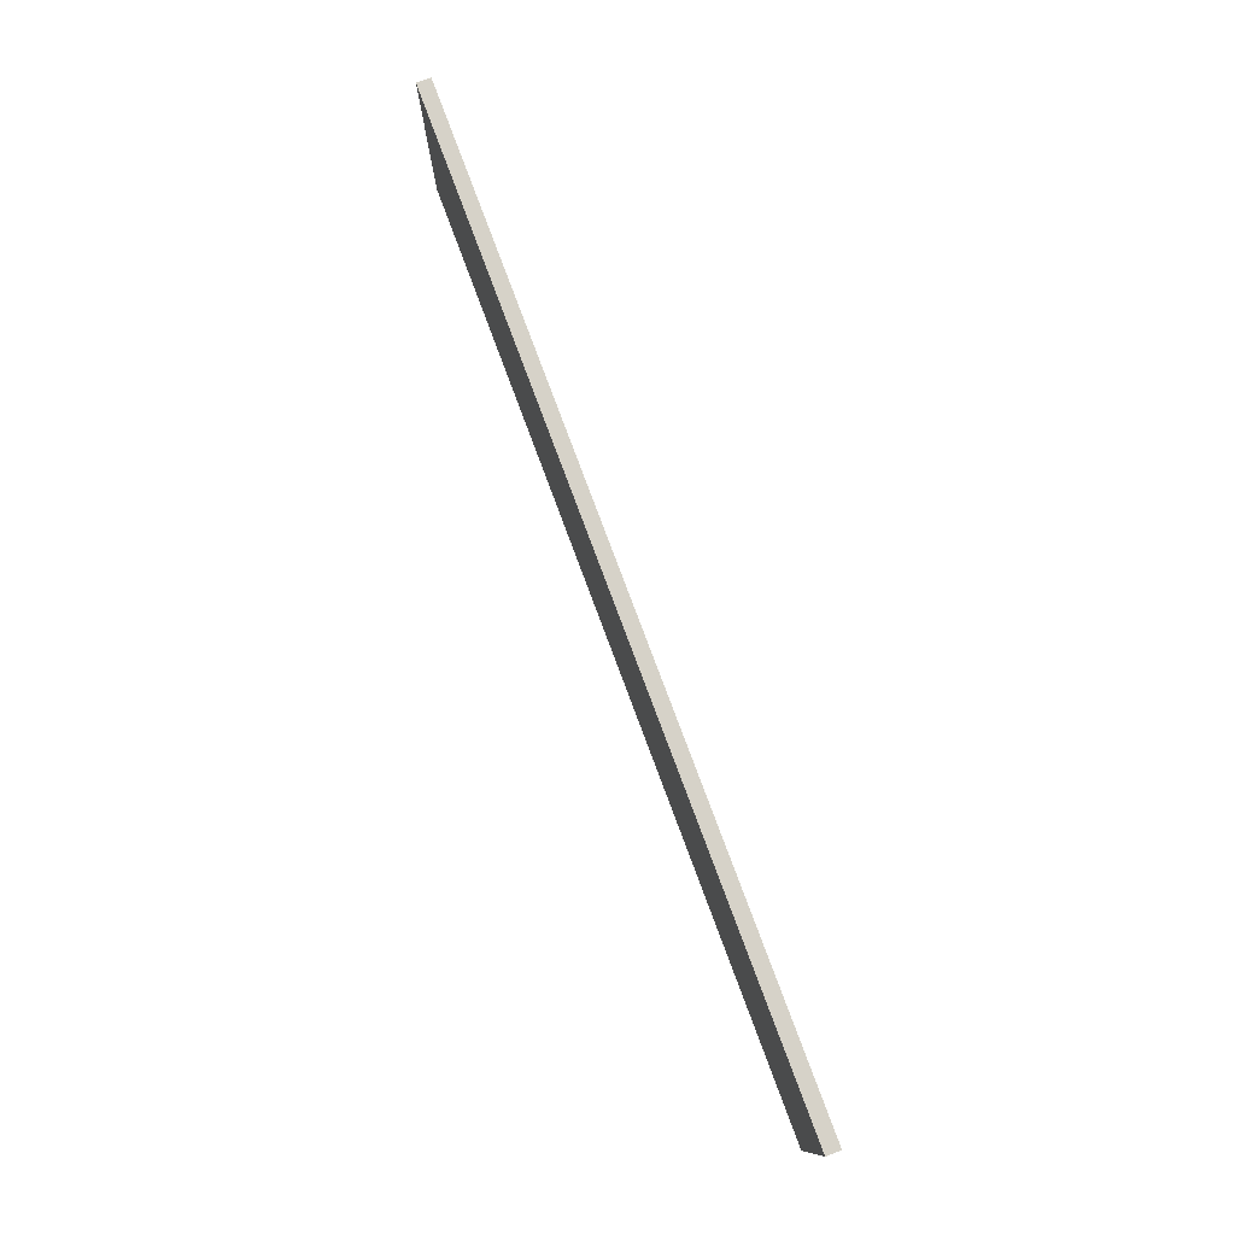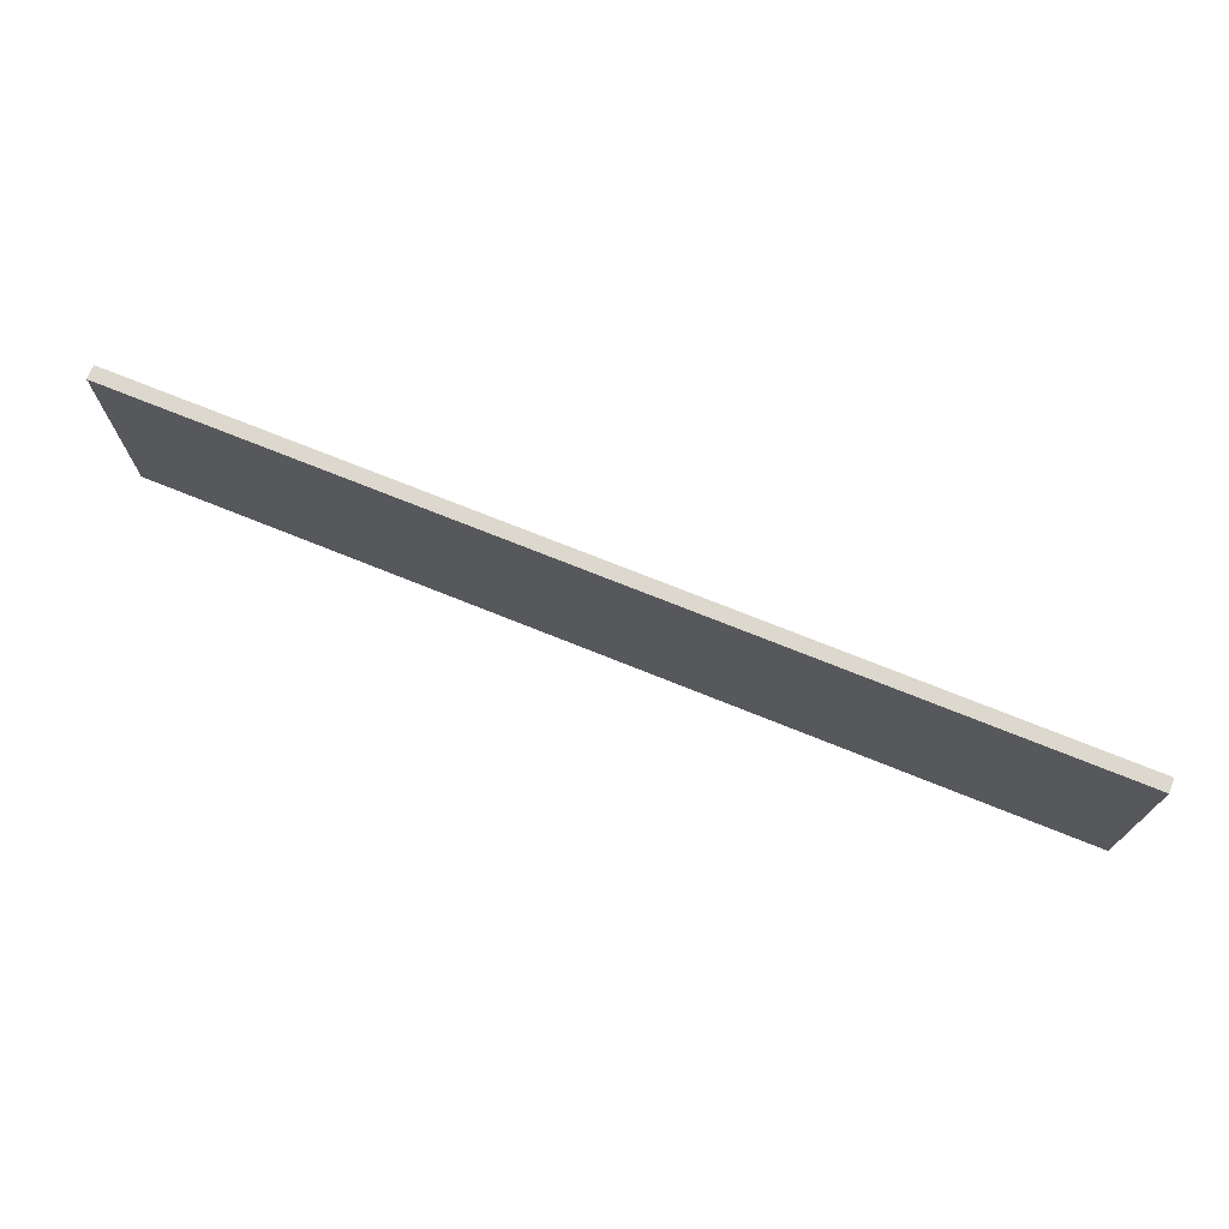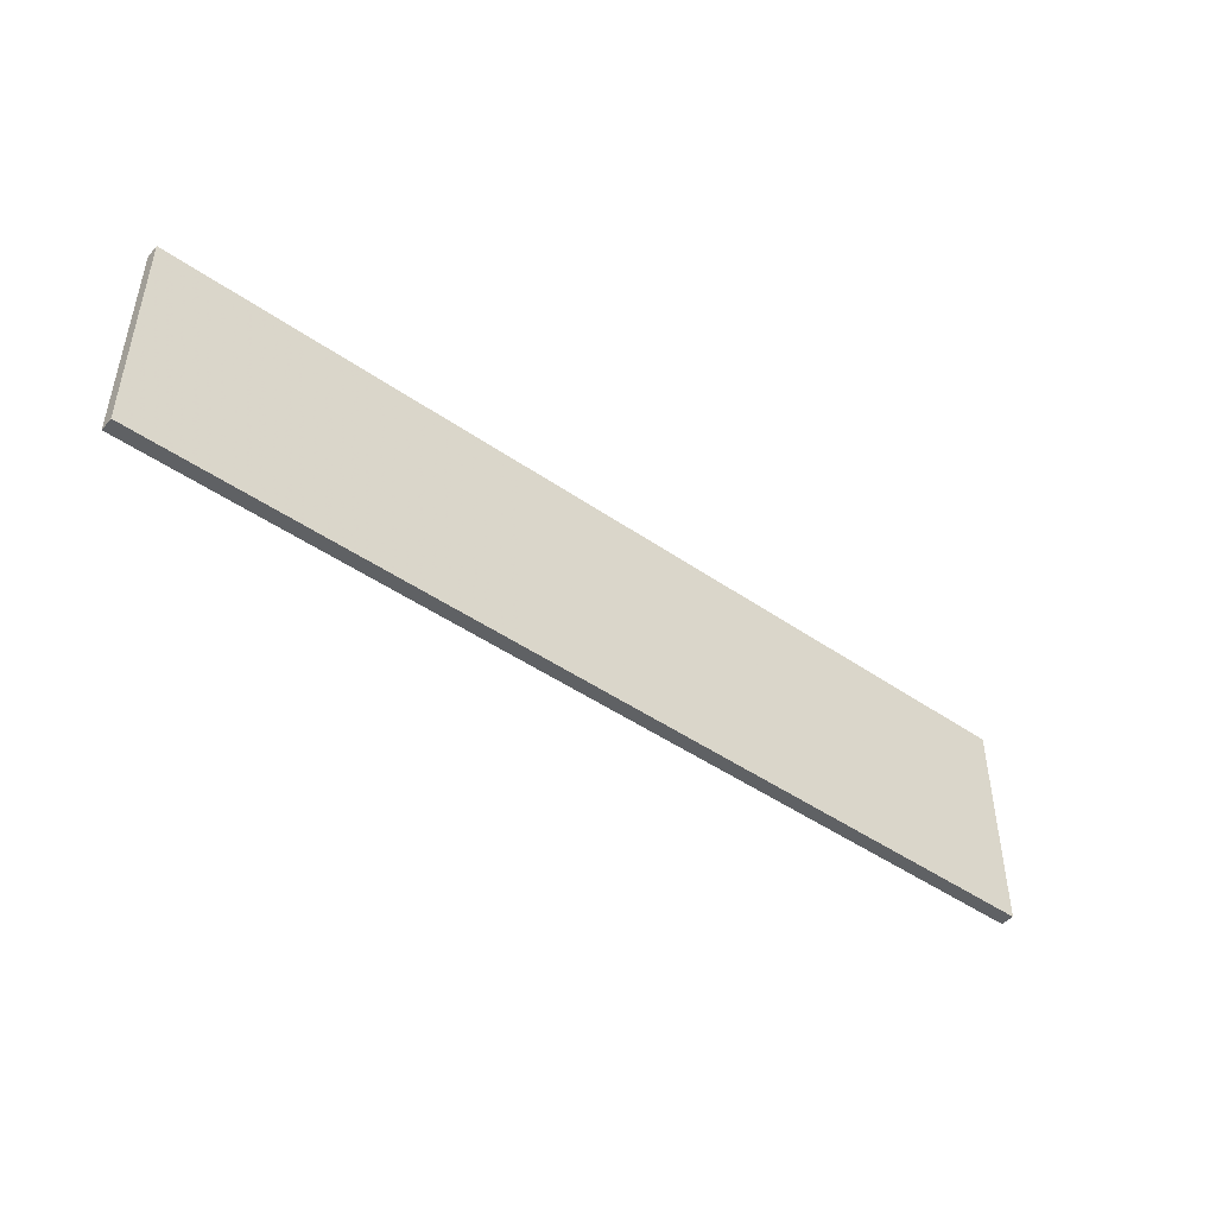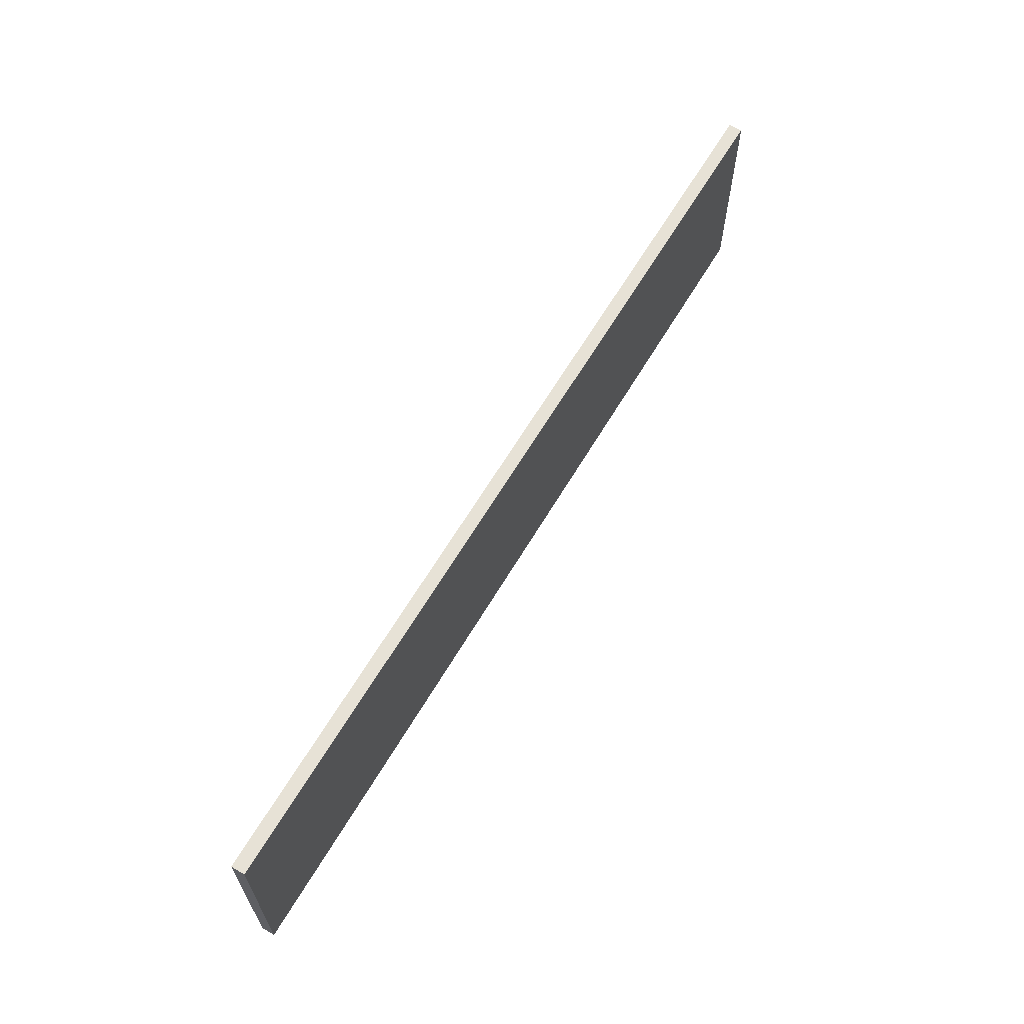
<metadata>
{"format":"obj","ext":"obj","renderer":"f3d","projection":"perspective","resolution":1024,"background":"white","views":[{"elev":77.5,"azim":69.6,"up":"+Z"},{"elev":72.2,"azim":22.0,"up":"+Z"},{"elev":-46.2,"azim":141.5,"up":"+Z"},{"elev":63.5,"azim":-59.4,"up":"+Z"}]}
</metadata>
<code>
g MeshBody1
v -0.24 0.03 -0.08
v -0.24 0.03 0.08
v -0.24 0.04 0.08
v -0.24 0.04 -0.08
v 0.44 0.03 -0.08
v 0.44 0.04 -0.08
v 0.44 0.03 0.08
v 0.44 0.04 0.08
f 1 2 4
f 4 2 3
f 5 1 6
f 6 1 4
f 7 5 8
f 8 5 6
f 2 7 3
f 3 7 8
f 8 6 3
f 3 6 4
f 2 1 7
f 7 1 5

</code>
